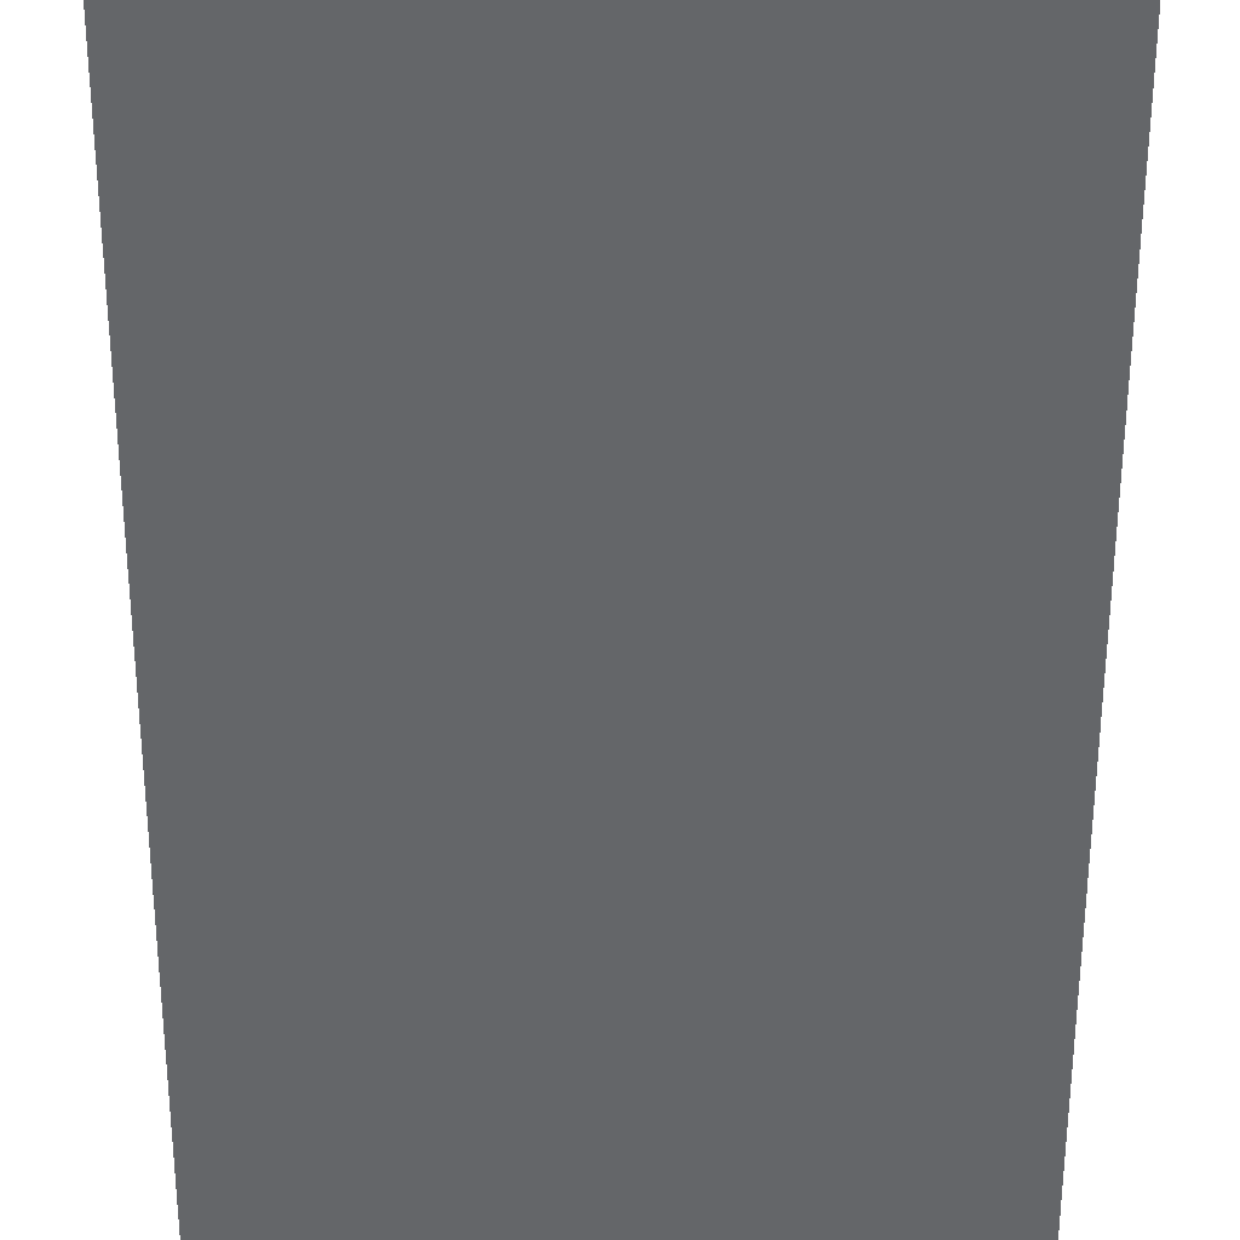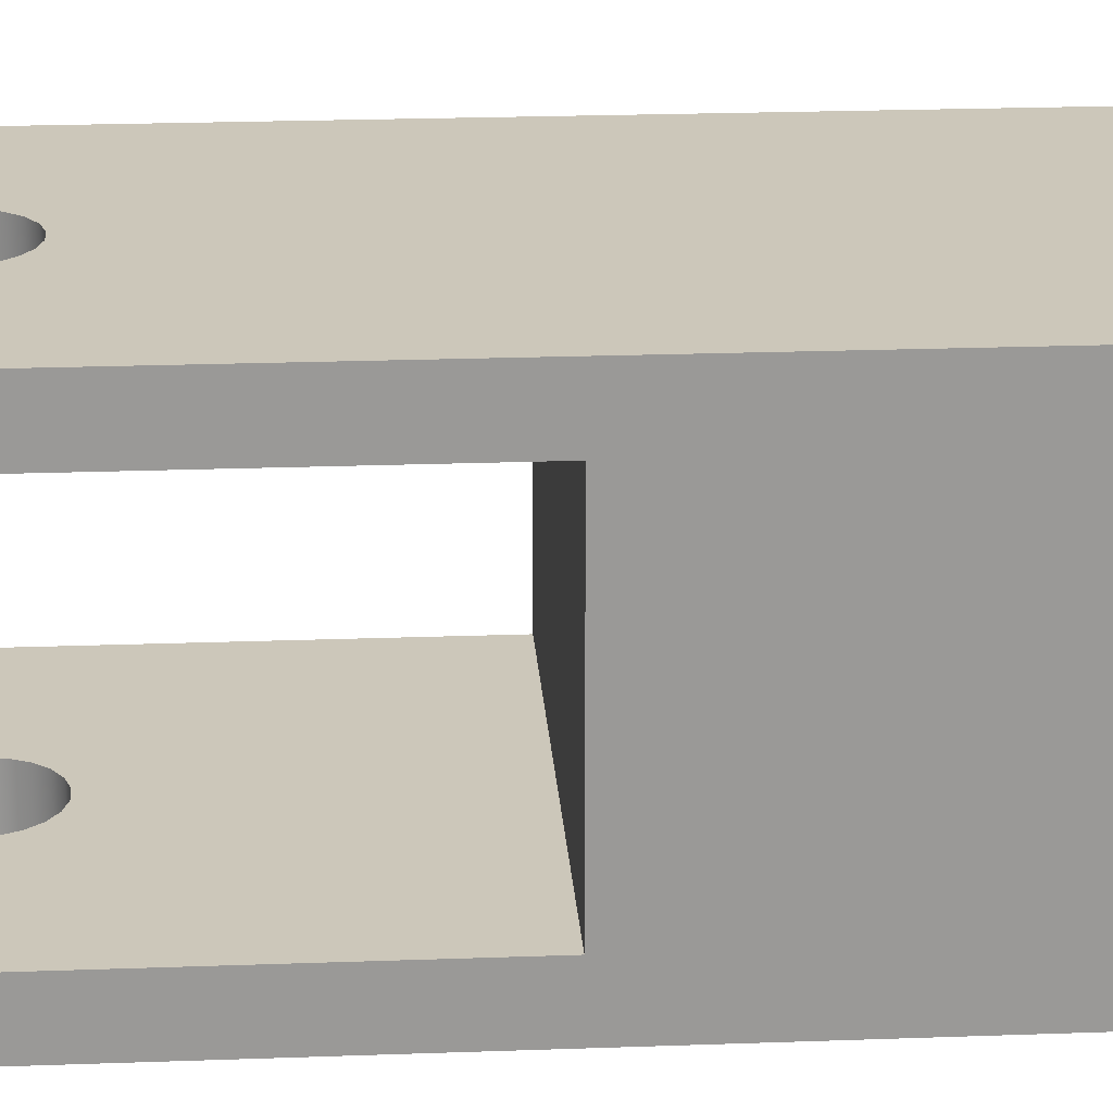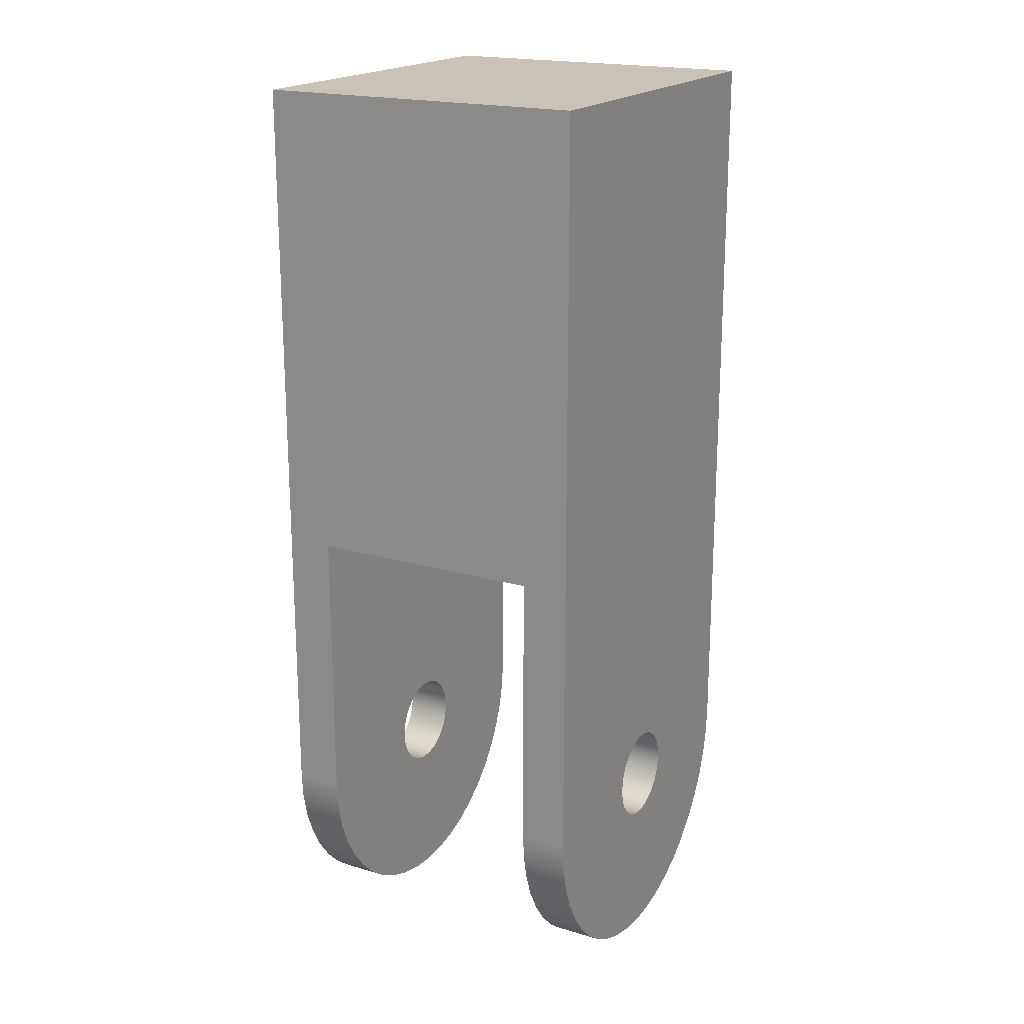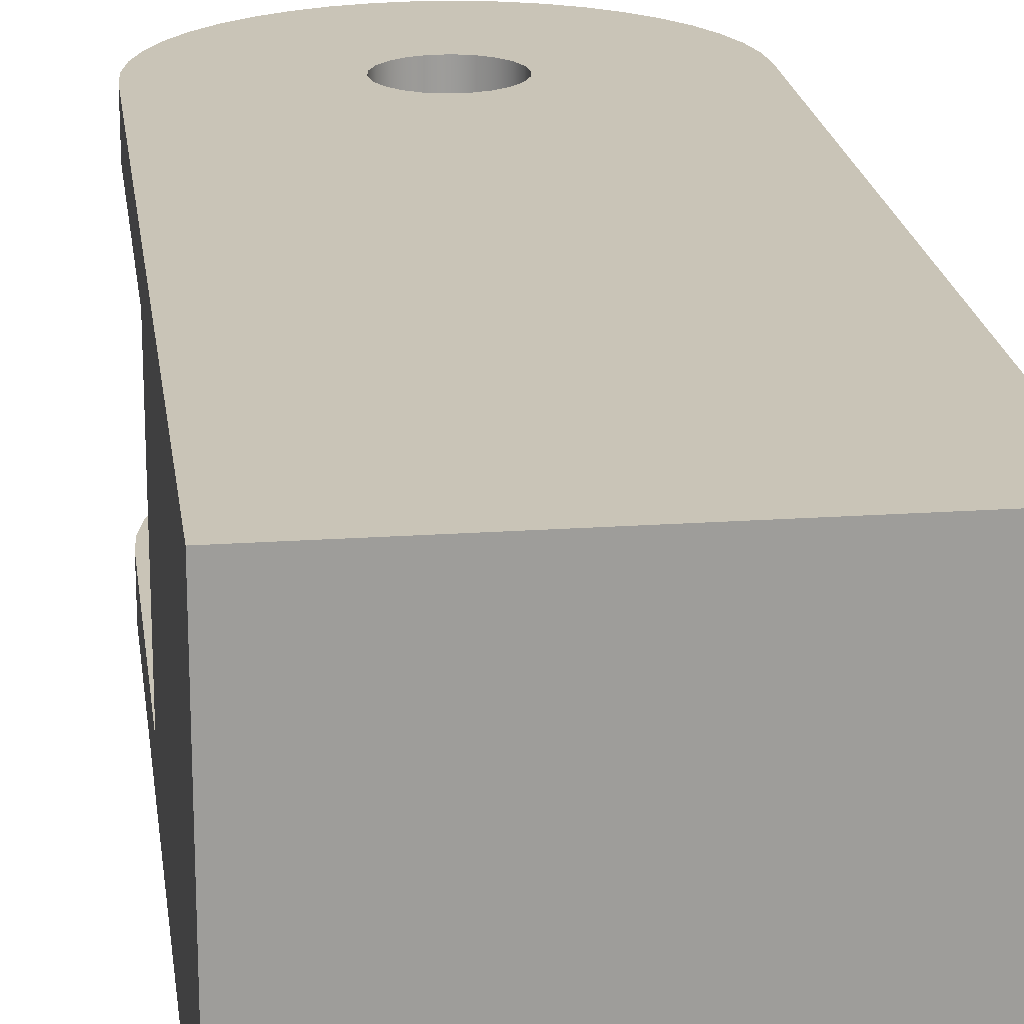
<metadata>
{"format":"obj","ext":"obj","renderer":"f3d","projection":"perspective","resolution":1024,"background":"white","views":[{"elev":-51.7,"azim":-0.1,"up":"+Y"},{"elev":21.4,"azim":-93.8,"up":"+Y"},{"elev":19.5,"azim":119.0,"up":"+Z"},{"elev":20.0,"azim":-7.3,"up":"+Y"}]}
</metadata>
<code>
v -0.5 0.5 -4.5
v -0.4797 0.5 -4.641
v -0.4206 0.5 -4.77
v -0.3274 0.5 -4.878
v -0.2077 0.5 -4.955
v -0.07116 0.5 -4.995
v 0.07116 0.5 -4.995
v 0.2077 0.5 -4.955
v 0.3274 0.5 -4.878
v 0.4206 0.5 -4.77
v 0.4797 0.5 -4.641
v 0.5 0.5 -4.5
v 0.4797 0.5 -4.359
v 0.4206 0.5 -4.23
v 0.3274 0.5 -4.122
v 0.2077 0.5 -4.045
v 0.07116 0.5 -4.005
v -0.07116 0.5 -4.005
v -0.2077 0.5 -4.045
v -0.3274 0.5 -4.122
v -0.4206 0.5 -4.23
v -0.4797 0.5 -4.359
v 2 0.5 -4.5
v 1.98 0.5 -4.785
v 1.919 0.5 -5.063
v 1.819 0.5 -5.331
v 1.683 0.5 -5.581
v 1.511 0.5 -5.81
v 1.31 0.5 -6.011
v 1.081 0.5 -6.183
v 0.8308 0.5 -6.319
v 0.5635 0.5 -6.419
v 0.2846 0.5 -6.48
v 1.225e-16 0.5 -6.5
v -0.2846 0.5 -6.48
v -0.5635 0.5 -6.419
v -0.8308 0.5 -6.319
v -1.081 0.5 -6.183
v -1.31 0.5 -6.011
v -1.511 0.5 -5.81
v -1.683 0.5 -5.581
v -1.819 0.5 -5.331
v -1.919 0.5 -5.063
v -1.98 0.5 -4.785
v -2 0.5 -4.5
v -2 0.5 -1.5
v 2 0.5 -1.5
v 2 0.5 -1.5
v -2 0.5 -1.5
v -2 3 -1.5
v 2 3 -1.5
v -2 3 -4.5
v -1.98 3 -4.785
v -1.919 3 -5.063
v -1.819 3 -5.331
v -1.683 3 -5.581
v -1.511 3 -5.81
v -1.31 3 -6.011
v -1.081 3 -6.183
v -0.8308 3 -6.319
v -0.5635 3 -6.419
v -0.2846 3 -6.48
v 1.225e-16 3 -6.5
v 0.2846 3 -6.48
v 0.5635 3 -6.419
v 0.8308 3 -6.319
v 1.081 3 -6.183
v 1.31 3 -6.011
v 1.511 3 -5.81
v 1.683 3 -5.581
v 1.819 3 -5.331
v 1.919 3 -5.063
v 1.98 3 -4.785
v 2 3 -4.5
v 2 3 -1.5
v -2 3 -1.5
v -0.5 3 -4.5
v -0.4797 3 -4.359
v -0.4206 3 -4.23
v -0.3274 3 -4.122
v -0.2077 3 -4.045
v -0.07116 3 -4.005
v 0.07116 3 -4.005
v 0.2077 3 -4.045
v 0.3274 3 -4.122
v 0.4206 3 -4.23
v 0.4797 3 -4.359
v 0.5 3 -4.5
v 0.4797 3 -4.641
v 0.4206 3 -4.77
v 0.3274 3 -4.878
v 0.2077 3 -4.955
v 0.07116 3 -4.995
v -0.07116 3 -4.995
v -0.2077 3 -4.955
v -0.3274 3 -4.878
v -0.4206 3 -4.77
v -0.4797 3 -4.641
v -2 3 -4.5
v -2 3 -1.5
v -2 0.5 -1.5
v -2 0.5 -4.5
v -2 0 -4.5
v -2 0 3.5
v -2 3.5 3.5
v -2 3.5 -4.5
v -2 0.5 -4.5
v -1.98 0.5 -4.785
v -1.919 0.5 -5.063
v -1.819 0.5 -5.331
v -1.683 0.5 -5.581
v -1.511 0.5 -5.81
v -1.31 0.5 -6.011
v -1.081 0.5 -6.183
v -0.8308 0.5 -6.319
v -0.5635 0.5 -6.419
v -0.2846 0.5 -6.48
v 1.225e-16 0.5 -6.5
v 0.2846 0.5 -6.48
v 0.5635 0.5 -6.419
v 0.8308 0.5 -6.319
v 1.081 0.5 -6.183
v 1.31 0.5 -6.011
v 1.511 0.5 -5.81
v 1.683 0.5 -5.581
v 1.819 0.5 -5.331
v 1.919 0.5 -5.063
v 1.98 0.5 -4.785
v 2 0.5 -4.5
v 2 0 -4.5
v 1.98 0 -4.785
v 1.919 0 -5.063
v 1.819 0 -5.331
v 1.683 0 -5.581
v 1.511 0 -5.81
v 1.31 0 -6.011
v 1.081 0 -6.183
v 0.8308 0 -6.319
v 0.5635 0 -6.419
v 0.2846 0 -6.48
v 1.225e-16 0 -6.5
v -0.2846 0 -6.48
v -0.5635 0 -6.419
v -0.8308 0 -6.319
v -1.081 0 -6.183
v -1.31 0 -6.011
v -1.511 0 -5.81
v -1.683 0 -5.581
v -1.819 0 -5.331
v -1.919 0 -5.063
v -1.98 0 -4.785
v -2 0 -4.5
v -0.5 3.5 -4.5
v -0.4797 3.5 -4.359
v -0.4206 3.5 -4.23
v -0.3274 3.5 -4.122
v -0.2077 3.5 -4.045
v -0.07116 3.5 -4.005
v 0.07116 3.5 -4.005
v 0.2077 3.5 -4.045
v 0.3274 3.5 -4.122
v 0.4206 3.5 -4.23
v 0.4797 3.5 -4.359
v 0.5 3.5 -4.5
v 0.4797 3.5 -4.641
v 0.4206 3.5 -4.77
v 0.3274 3.5 -4.878
v 0.2077 3.5 -4.955
v 0.07116 3.5 -4.995
v -0.07116 3.5 -4.995
v -0.2077 3.5 -4.955
v -0.3274 3.5 -4.878
v -0.4206 3.5 -4.77
v -0.4797 3.5 -4.641
v -0.5 3 -4.5
v -0.4797 3 -4.641
v -0.4206 3 -4.77
v -0.3274 3 -4.878
v -0.2077 3 -4.955
v -0.07116 3 -4.995
v 0.07116 3 -4.995
v 0.2077 3 -4.955
v 0.3274 3 -4.878
v 0.4206 3 -4.77
v 0.4797 3 -4.641
v 0.5 3 -4.5
v 0.4797 3 -4.359
v 0.4206 3 -4.23
v 0.3274 3 -4.122
v 0.2077 3 -4.045
v 0.07116 3 -4.005
v -0.07116 3 -4.005
v -0.2077 3 -4.045
v -0.3274 3 -4.122
v -0.4206 3 -4.23
v -0.4797 3 -4.359
v -0.5 3.5 -4.5
v -0.5 3 -4.5
v -0.5 0.5 -4.5
v -0.4797 0.5 -4.359
v -0.4206 0.5 -4.23
v -0.3274 0.5 -4.122
v -0.2077 0.5 -4.045
v -0.07116 0.5 -4.005
v 0.07116 0.5 -4.005
v 0.2077 0.5 -4.045
v 0.3274 0.5 -4.122
v 0.4206 0.5 -4.23
v 0.4797 0.5 -4.359
v 0.5 0.5 -4.5
v 0.4797 0.5 -4.641
v 0.4206 0.5 -4.77
v 0.3274 0.5 -4.878
v 0.2077 0.5 -4.955
v 0.07116 0.5 -4.995
v -0.07116 0.5 -4.995
v -0.2077 0.5 -4.955
v -0.3274 0.5 -4.878
v -0.4206 0.5 -4.77
v -0.4797 0.5 -4.641
v -0.5 0 -4.5
v -0.4797 0 -4.641
v -0.4206 0 -4.77
v -0.3274 0 -4.878
v -0.2077 0 -4.955
v -0.07116 0 -4.995
v 0.07116 0 -4.995
v 0.2077 0 -4.955
v 0.3274 0 -4.878
v 0.4206 0 -4.77
v 0.4797 0 -4.641
v 0.5 0 -4.5
v 0.4797 0 -4.359
v 0.4206 0 -4.23
v 0.3274 0 -4.122
v 0.2077 0 -4.045
v 0.07116 0 -4.005
v -0.07116 0 -4.005
v -0.2077 0 -4.045
v -0.3274 0 -4.122
v -0.4206 0 -4.23
v -0.4797 0 -4.359
v -0.5 0.5 -4.5
v -0.5 0 -4.5
v 2 3 -1.5
v 2 3 -4.5
v 2 3.5 -4.5
v 2 3.5 3.5
v 2 0 3.5
v 2 0 -4.5
v 2 0.5 -4.5
v 2 0.5 -1.5
v -2 0 3.5
v 2 0 3.5
v 2 3.5 3.5
v -2 3.5 3.5
v 2 3 -4.5
v 1.98 3 -4.785
v 1.919 3 -5.063
v 1.819 3 -5.331
v 1.683 3 -5.581
v 1.511 3 -5.81
v 1.31 3 -6.011
v 1.081 3 -6.183
v 0.8308 3 -6.319
v 0.5635 3 -6.419
v 0.2846 3 -6.48
v 1.225e-16 3 -6.5
v -0.2846 3 -6.48
v -0.5635 3 -6.419
v -0.8308 3 -6.319
v -1.081 3 -6.183
v -1.31 3 -6.011
v -1.511 3 -5.81
v -1.683 3 -5.581
v -1.819 3 -5.331
v -1.919 3 -5.063
v -1.98 3 -4.785
v -2 3 -4.5
v -2 3.5 -4.5
v -1.98 3.5 -4.785
v -1.919 3.5 -5.063
v -1.819 3.5 -5.331
v -1.683 3.5 -5.581
v -1.511 3.5 -5.81
v -1.31 3.5 -6.011
v -1.081 3.5 -6.183
v -0.8308 3.5 -6.319
v -0.5635 3.5 -6.419
v -0.2846 3.5 -6.48
v 1.225e-16 3.5 -6.5
v 0.2846 3.5 -6.48
v 0.5635 3.5 -6.419
v 0.8308 3.5 -6.319
v 1.081 3.5 -6.183
v 1.31 3.5 -6.011
v 1.511 3.5 -5.81
v 1.683 3.5 -5.581
v 1.819 3.5 -5.331
v 1.919 3.5 -5.063
v 1.98 3.5 -4.785
v 2 3.5 -4.5
v -0.5 3.5 -4.5
v -0.4797 3.5 -4.641
v -0.4206 3.5 -4.77
v -0.3274 3.5 -4.878
v -0.2077 3.5 -4.955
v -0.07116 3.5 -4.995
v 0.07116 3.5 -4.995
v 0.2077 3.5 -4.955
v 0.3274 3.5 -4.878
v 0.4206 3.5 -4.77
v 0.4797 3.5 -4.641
v 0.5 3.5 -4.5
v 0.4797 3.5 -4.359
v 0.4206 3.5 -4.23
v 0.3274 3.5 -4.122
v 0.2077 3.5 -4.045
v 0.07116 3.5 -4.005
v -0.07116 3.5 -4.005
v -0.2077 3.5 -4.045
v -0.3274 3.5 -4.122
v -0.4206 3.5 -4.23
v -0.4797 3.5 -4.359
v 2 3.5 -4.5
v 1.98 3.5 -4.785
v 1.919 3.5 -5.063
v 1.819 3.5 -5.331
v 1.683 3.5 -5.581
v 1.511 3.5 -5.81
v 1.31 3.5 -6.011
v 1.081 3.5 -6.183
v 0.8308 3.5 -6.319
v 0.5635 3.5 -6.419
v 0.2846 3.5 -6.48
v 1.225e-16 3.5 -6.5
v -0.2846 3.5 -6.48
v -0.5635 3.5 -6.419
v -0.8308 3.5 -6.319
v -1.081 3.5 -6.183
v -1.31 3.5 -6.011
v -1.511 3.5 -5.81
v -1.683 3.5 -5.581
v -1.819 3.5 -5.331
v -1.919 3.5 -5.063
v -1.98 3.5 -4.785
v -2 3.5 -4.5
v -2 3.5 3.5
v 2 3.5 3.5
v -0.5 0 -4.5
v -0.4797 0 -4.359
v -0.4206 0 -4.23
v -0.3274 0 -4.122
v -0.2077 0 -4.045
v -0.07116 0 -4.005
v 0.07116 0 -4.005
v 0.2077 0 -4.045
v 0.3274 0 -4.122
v 0.4206 0 -4.23
v 0.4797 0 -4.359
v 0.5 0 -4.5
v 0.4797 0 -4.641
v 0.4206 0 -4.77
v 0.3274 0 -4.878
v 0.2077 0 -4.955
v 0.07116 0 -4.995
v -0.07116 0 -4.995
v -0.2077 0 -4.955
v -0.3274 0 -4.878
v -0.4206 0 -4.77
v -0.4797 0 -4.641
v -2 0 -4.5
v -1.98 0 -4.785
v -1.919 0 -5.063
v -1.819 0 -5.331
v -1.683 0 -5.581
v -1.511 0 -5.81
v -1.31 0 -6.011
v -1.081 0 -6.183
v -0.8308 0 -6.319
v -0.5635 0 -6.419
v -0.2846 0 -6.48
v 1.225e-16 0 -6.5
v 0.2846 0 -6.48
v 0.5635 0 -6.419
v 0.8308 0 -6.319
v 1.081 0 -6.183
v 1.31 0 -6.011
v 1.511 0 -5.81
v 1.683 0 -5.581
v 1.819 0 -5.331
v 1.919 0 -5.063
v 1.98 0 -4.785
v 2 0 -4.5
v 2 0 3.5
v -2 0 3.5
g c062a586-e2a9-11ea-bb9e-54bf646e7e1f
f 2 43 1
f 1 43 44
f 1 44 45
f 3 40 2
f 2 40 41
f 2 41 42
f 4 38 3
f 3 38 39
f 3 39 40
f 38 4 37
f 37 4 5
f 37 5 36
f 36 5 35
f 35 5 6
f 35 6 34
f 34 6 7
f 34 7 33
f 33 7 8
f 33 8 32
f 32 8 31
f 31 8 9
f 31 9 30
f 30 9 10
f 30 10 29
f 29 10 28
f 28 10 11
f 28 11 27
f 27 11 26
f 26 11 25
f 25 11 12
f 25 12 24
f 24 12 23
f 23 12 13
f 23 13 14
f 23 14 47
f 47 14 15
f 47 15 16
f 16 17 47
f 47 17 46
f 46 17 18
f 46 18 19
f 19 20 46
f 46 20 21
f 46 21 45
f 45 21 22
f 45 22 1
f 42 43 2
g c0658cba-e2a9-11ea-ac4d-54bf646e7e1f
f 49 50 48
f 48 50 51
g c068265c-e2a9-11ea-9de9-54bf646e7e1f
f 53 77 52
f 52 77 78
f 52 78 79
f 53 54 77
f 77 54 98
f 98 54 55
f 98 55 56
f 56 57 98
f 98 57 97
f 97 57 58
f 97 58 59
f 97 59 96
f 96 59 60
f 96 60 95
f 95 60 61
f 95 61 62
f 95 62 94
f 94 62 63
f 94 63 93
f 93 63 64
f 93 64 92
f 92 64 65
f 92 65 66
f 92 66 91
f 91 66 67
f 91 67 90
f 90 67 68
f 90 68 69
f 90 69 89
f 89 69 70
f 89 70 71
f 71 72 89
f 89 72 88
f 88 72 73
f 88 73 74
f 75 86 74
f 74 86 87
f 74 87 88
f 76 83 75
f 75 83 84
f 75 84 85
f 52 79 76
f 76 79 80
f 76 80 81
f 81 82 76
f 76 82 83
f 85 86 75
g c0075e5e-e2a9-11ea-a596-54bf646e7e1f
f 99 100 106
f 106 100 105
f 105 100 101
f 105 101 104
f 104 101 103
f 103 101 102
g c008705c-e2a9-11ea-97c8-54bf646e7e1f
f 152 107 151
f 151 107 108
f 151 108 150
f 150 108 109
f 150 109 149
f 149 109 110
f 149 110 148
f 148 110 111
f 148 111 147
f 147 111 112
f 147 112 146
f 146 112 113
f 146 113 145
f 145 113 114
f 145 114 144
f 144 114 115
f 144 115 143
f 143 115 116
f 143 116 142
f 142 116 117
f 142 117 141
f 141 117 118
f 141 118 140
f 140 118 119
f 140 119 139
f 139 119 120
f 139 120 138
f 138 120 121
f 138 121 137
f 137 121 122
f 137 122 136
f 136 122 123
f 136 123 135
f 135 123 124
f 135 124 134
f 134 124 125
f 134 125 133
f 133 125 126
f 133 126 132
f 132 126 127
f 132 127 131
f 131 127 128
f 131 128 130
f 130 128 129
g c003b300-e2a9-11ea-9ff2-54bf646e7e1f
f 154 196 153
f 153 196 198
f 197 175 174
f 174 175 176
f 174 176 173
f 173 176 177
f 173 177 172
f 172 177 178
f 172 178 171
f 171 178 179
f 171 179 170
f 170 179 180
f 170 180 169
f 169 180 181
f 169 181 168
f 168 181 182
f 168 182 167
f 167 182 183
f 167 183 166
f 166 183 184
f 166 184 165
f 165 184 185
f 165 185 164
f 164 185 186
f 164 186 163
f 163 186 187
f 163 187 162
f 162 187 188
f 162 188 161
f 161 188 189
f 161 189 160
f 160 189 190
f 160 190 159
f 159 190 191
f 159 191 158
f 158 191 192
f 158 192 157
f 157 192 193
f 157 193 156
f 156 193 194
f 156 194 155
f 155 194 195
f 155 195 154
f 154 195 196
g bb780e1a-3a97-39ec-8911-2eca11309113
f 200 242 199
f 199 242 244
f 243 221 220
f 220 221 222
f 220 222 219
f 219 222 223
f 219 223 218
f 218 223 224
f 218 224 217
f 217 224 225
f 217 225 216
f 216 225 226
f 216 226 215
f 215 226 227
f 215 227 214
f 214 227 228
f 214 228 213
f 213 228 229
f 213 229 212
f 212 229 230
f 212 230 211
f 211 230 231
f 211 231 210
f 210 231 232
f 210 232 209
f 209 232 233
f 209 233 208
f 208 233 234
f 208 234 207
f 207 234 235
f 207 235 206
f 206 235 236
f 206 236 205
f 205 236 237
f 205 237 204
f 204 237 238
f 204 238 203
f 203 238 239
f 203 239 202
f 202 239 240
f 202 240 201
f 201 240 241
f 201 241 200
f 200 241 242
g c004ec24-e2a9-11ea-87e3-54bf646e7e1f
f 246 247 245
f 245 247 248
f 245 248 252
f 252 248 249
f 252 249 250
f 250 251 252
g c005fe26-e2a9-11ea-a3dd-54bf646e7e1f
f 253 254 256
f 256 254 255
g 9caa7df5-2643-30d8-b2a6-e6971d1eb8fe
f 302 257 301
f 301 257 258
f 301 258 300
f 300 258 259
f 300 259 299
f 299 259 260
f 299 260 298
f 298 260 261
f 298 261 297
f 297 261 262
f 297 262 296
f 296 262 263
f 296 263 295
f 295 263 264
f 295 264 294
f 294 264 265
f 294 265 293
f 293 265 266
f 293 266 292
f 292 266 267
f 292 267 291
f 291 267 268
f 291 268 290
f 290 268 269
f 290 269 289
f 289 269 270
f 289 270 288
f 288 270 271
f 288 271 287
f 287 271 272
f 287 272 286
f 286 272 273
f 286 273 285
f 285 273 274
f 285 274 284
f 284 274 275
f 284 275 283
f 283 275 276
f 283 276 282
f 282 276 277
f 282 277 281
f 281 277 278
f 281 278 280
f 280 278 279
g c009d09c-e2a9-11ea-a43c-54bf646e7e1f
f 304 340 303
f 303 340 341
f 303 341 342
f 340 304 339
f 339 304 305
f 339 305 338
f 338 305 306
f 338 306 337
f 337 306 307
f 337 307 308
f 337 308 336
f 336 308 309
f 336 309 335
f 335 309 310
f 335 310 311
f 312 333 311
f 311 333 334
f 311 334 335
f 313 331 312
f 312 331 332
f 312 332 333
f 313 314 331
f 331 314 330
f 330 314 329
f 329 314 325
f 329 325 327
f 327 325 326
f 314 315 325
f 325 315 316
f 325 316 349
f 349 316 317
f 349 317 318
f 318 319 349
f 349 319 320
f 349 320 348
f 348 320 321
f 348 321 322
f 322 323 348
f 348 323 347
f 347 323 324
f 347 324 303
f 327 328 329
f 342 343 303
f 303 343 347
f 343 344 347
f 347 344 345
f 347 345 346
g c00ba648-e2a9-11ea-b750-54bf646e7e1f
f 351 372 350
f 350 372 376
f 350 376 377
f 351 352 372
f 372 352 396
f 396 352 353
f 396 353 354
f 354 355 396
f 396 355 356
f 396 356 395
f 395 356 357
f 395 357 358
f 358 359 395
f 395 359 394
f 394 359 360
f 394 360 361
f 362 387 361
f 361 387 388
f 361 388 389
f 387 362 386
f 386 362 363
f 386 363 385
f 385 363 364
f 385 364 384
f 384 364 365
f 384 365 366
f 384 366 383
f 383 366 367
f 383 367 382
f 382 367 368
f 382 368 369
f 382 369 381
f 381 369 370
f 381 370 380
f 380 370 371
f 380 371 379
f 379 371 350
f 379 350 378
f 378 350 377
f 373 374 372
f 372 374 375
f 372 375 376
f 389 390 361
f 361 390 394
f 390 391 394
f 394 391 392
f 394 392 393

</code>
